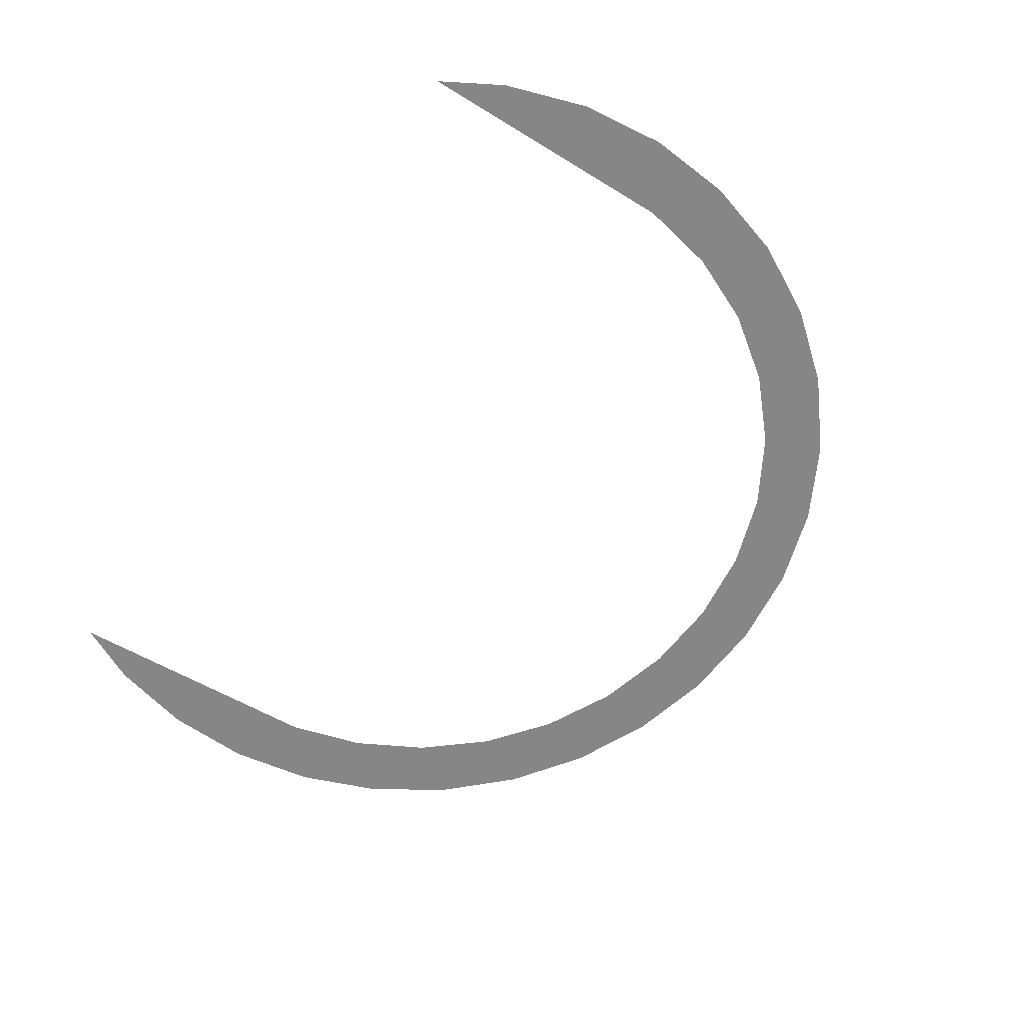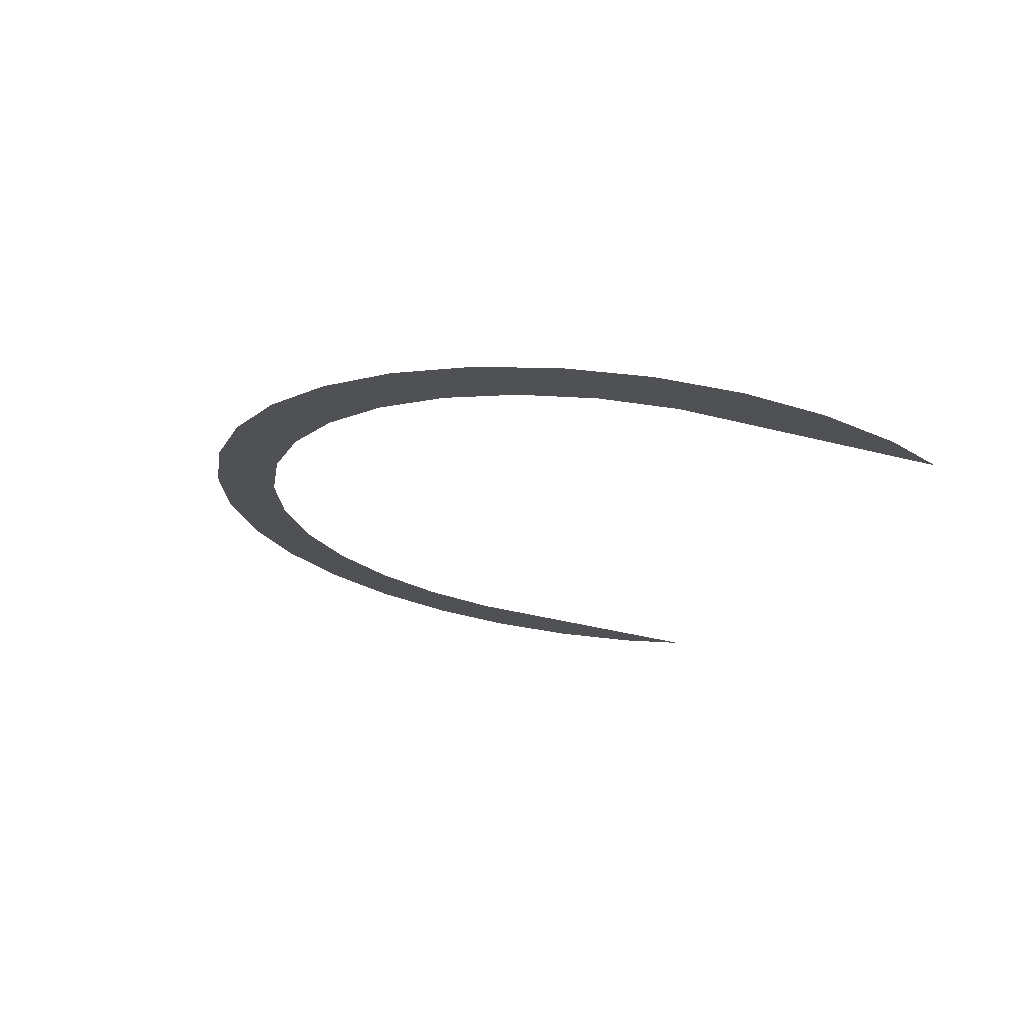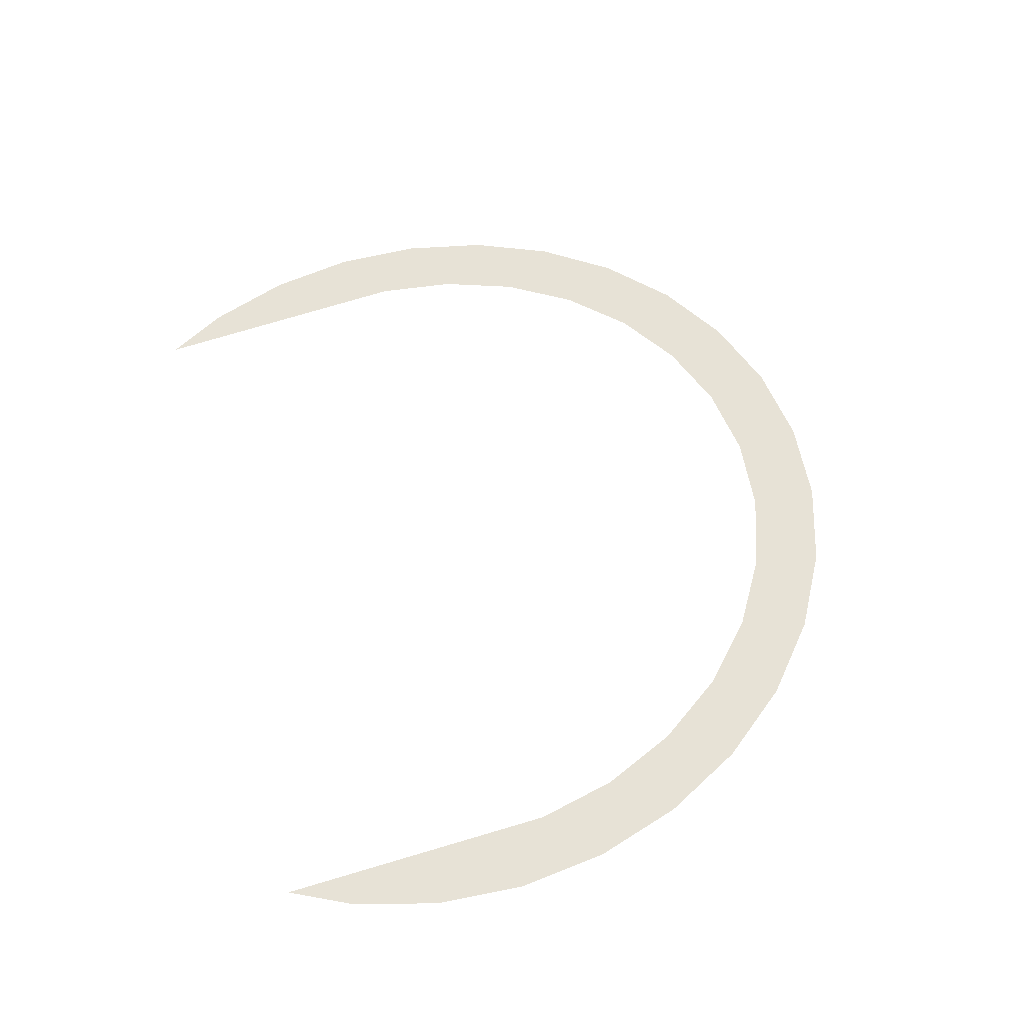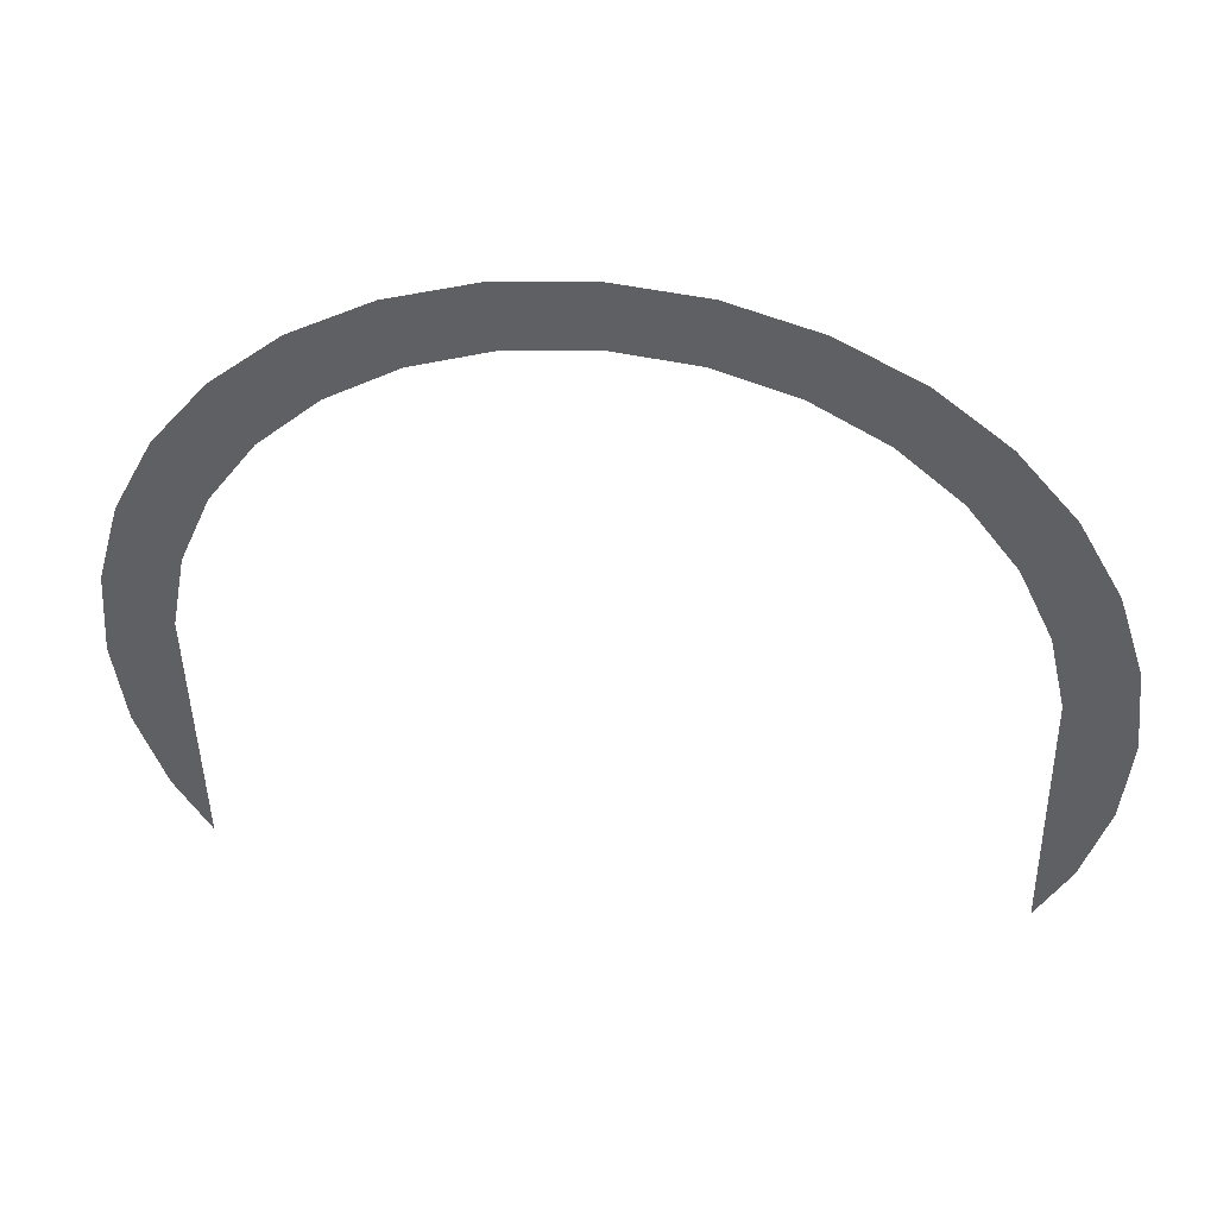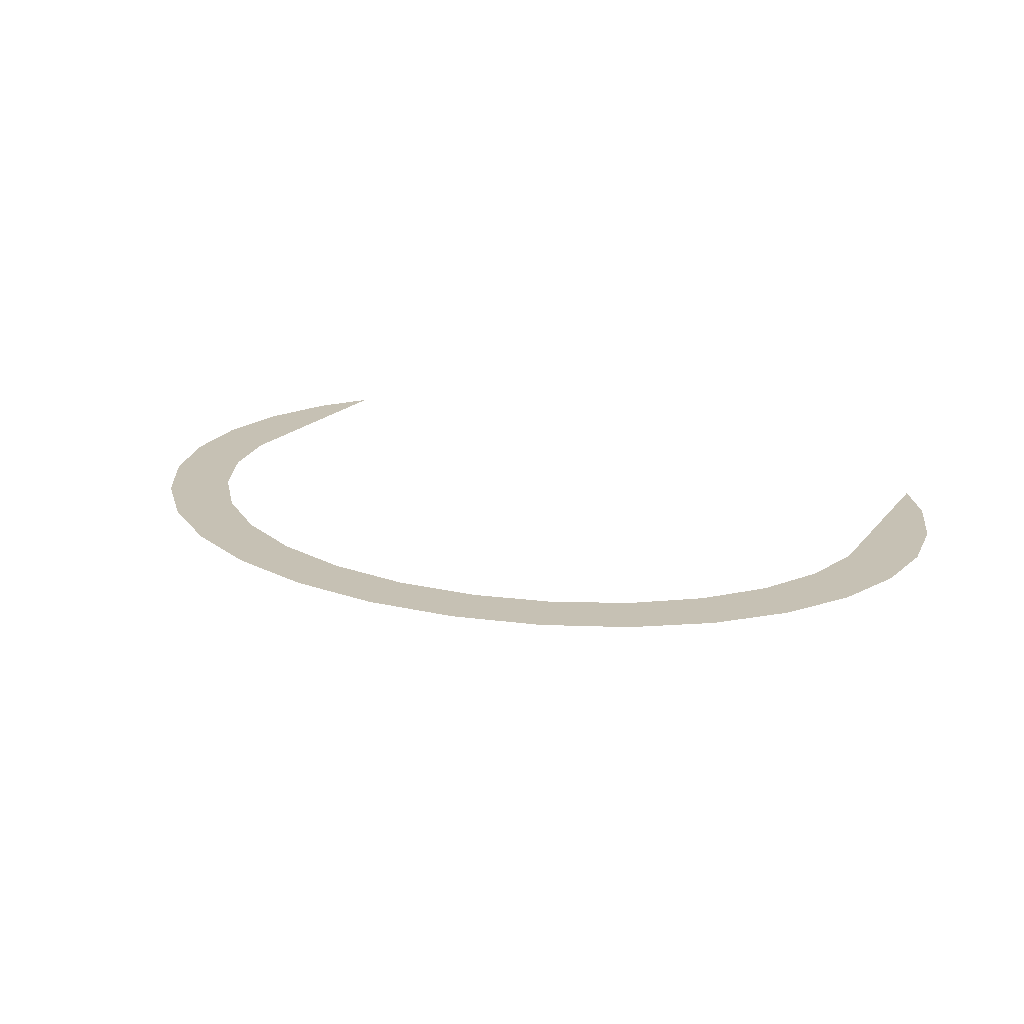
<metadata>
{"format":"obj","ext":"obj","renderer":"f3d","projection":"perspective","resolution":1024,"background":"white","views":[{"elev":-65.5,"azim":-123.0,"up":"+Y"},{"elev":-18.0,"azim":74.9,"up":"+Y"},{"elev":54.1,"azim":-104.7,"up":"+Y"},{"elev":37.9,"azim":-171.5,"up":"+Z"},{"elev":24.5,"azim":24.8,"up":"+Y"}]}
</metadata>
<code>
o mesh186/mesh186-geometry#mesh186-geometry
v 0.0217 0.3252 0.7864
v 0.02048 0.3267 0.7987
v 0.01214 0.3259 0.792
v 0.01686 0.3282 0.8105
v 0.02048 0.3237 0.7741
v 0.01214 0.3292 0.8193
v 0.01686 0.3222 0.7622
v 0.009778 0.3272 0.803
v 0.01214 0.3212 0.7535
v 0.00516 0.3285 0.8133
v 0.01098 0.3295 0.8214
v -0.001514 0.3296 0.8225
v 0.003075 0.3307 0.831
v -0.009953 0.3305 0.83
v -0.00656 0.3316 0.8389
v -0.01979 0.3312 0.8356
v -0.01755 0.3324 0.8447
v -0.03059 0.3317 0.8391
v -0.02948 0.3328 0.8483
v -0.04188 0.3318 0.8403
v -0.04188 0.3329 0.8495
v -0.05429 0.3328 0.8483
v -0.05318 0.3317 0.8391
v -0.06621 0.3324 0.8447
v -0.06398 0.3312 0.8356
v -0.07721 0.3316 0.8389
v -0.07382 0.3305 0.83
v -0.08684 0.3307 0.831
v -0.08225 0.3296 0.8225
v -0.09475 0.3295 0.8214
v -0.08893 0.3285 0.8133
v -0.09591 0.3292 0.8193
v -0.09355 0.3272 0.803
v -0.09591 0.3259 0.792
v -0.1006 0.3282 0.8105
v -0.1042 0.3267 0.7987
v -0.1055 0.3252 0.7864
v -0.1042 0.3237 0.7741
v -0.1006 0.3222 0.7622
v -0.09591 0.3212 0.7535
f 1 2 3
f 3 2 1
f 2 4 3
f 3 4 2
f 1 3 5
f 5 3 1
f 4 6 3
f 3 6 4
f 5 3 7
f 7 3 5
f 6 8 3
f 3 8 6
f 7 3 9
f 9 3 7
f 6 10 8
f 8 10 6
f 6 11 10
f 10 11 6
f 11 12 10
f 10 12 11
f 11 13 12
f 12 13 11
f 13 14 12
f 12 14 13
f 13 15 14
f 14 15 13
f 15 16 14
f 14 16 15
f 15 17 16
f 16 17 15
f 17 18 16
f 16 18 17
f 17 19 18
f 18 19 17
f 19 20 18
f 18 20 19
f 19 21 20
f 20 21 19
f 21 22 20
f 20 22 21
f 20 22 23
f 23 22 20
f 23 22 24
f 24 22 23
f 23 24 25
f 25 24 23
f 25 24 26
f 26 24 25
f 25 26 27
f 27 26 25
f 27 26 28
f 28 26 27
f 27 28 29
f 29 28 27
f 29 28 30
f 30 28 29
f 29 30 31
f 31 30 29
f 31 30 32
f 32 30 31
f 31 32 33
f 33 32 31
f 33 32 34
f 34 32 33
f 32 35 34
f 34 35 32
f 34 35 36
f 36 35 34
f 34 36 37
f 37 36 34
f 34 37 38
f 38 37 34
f 34 38 39
f 39 38 34
f 34 39 40
f 40 39 34

</code>
